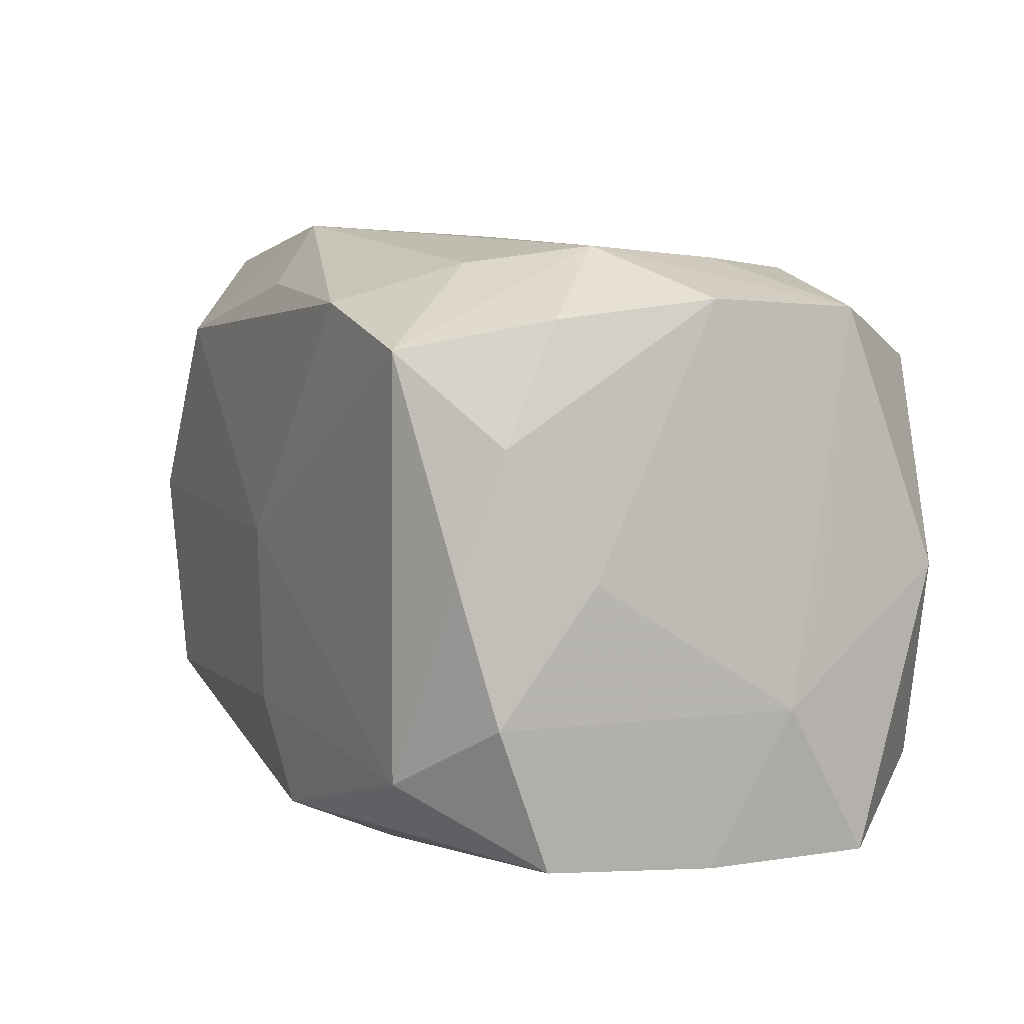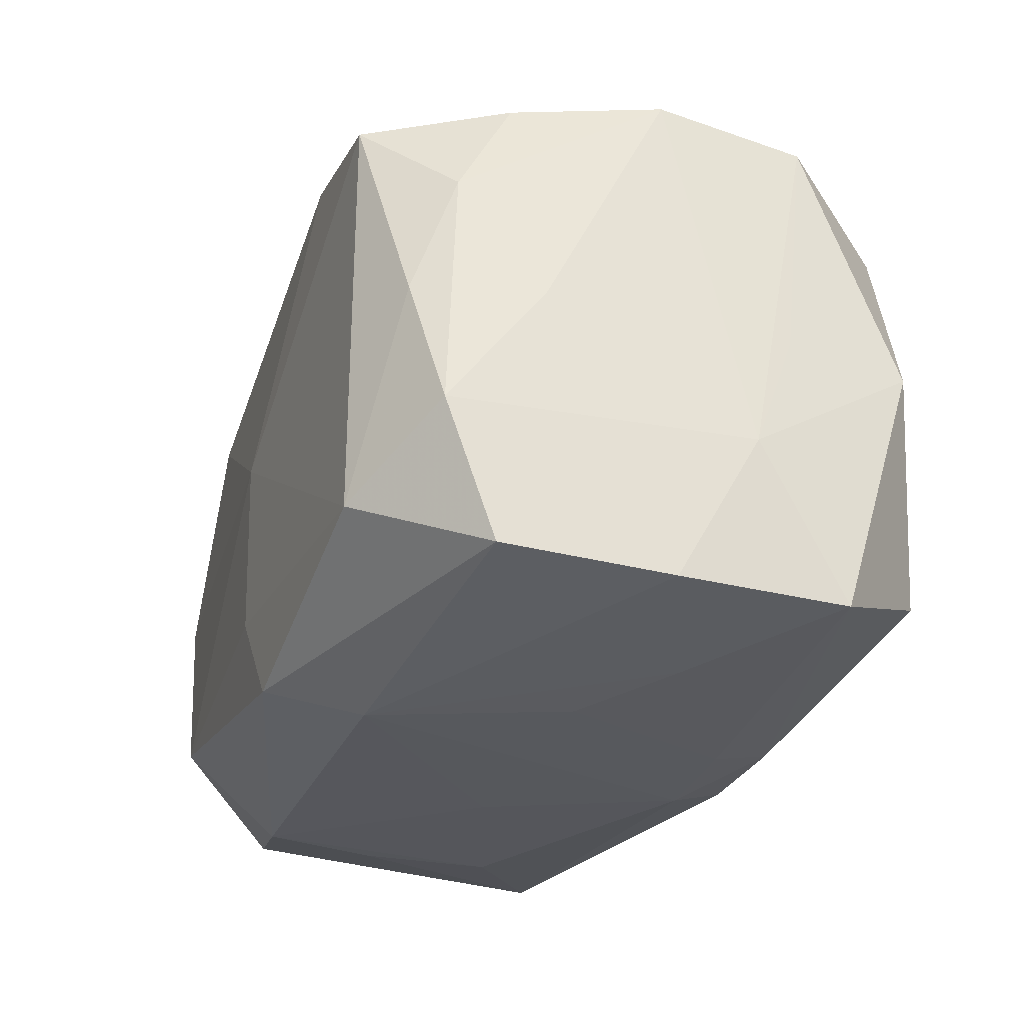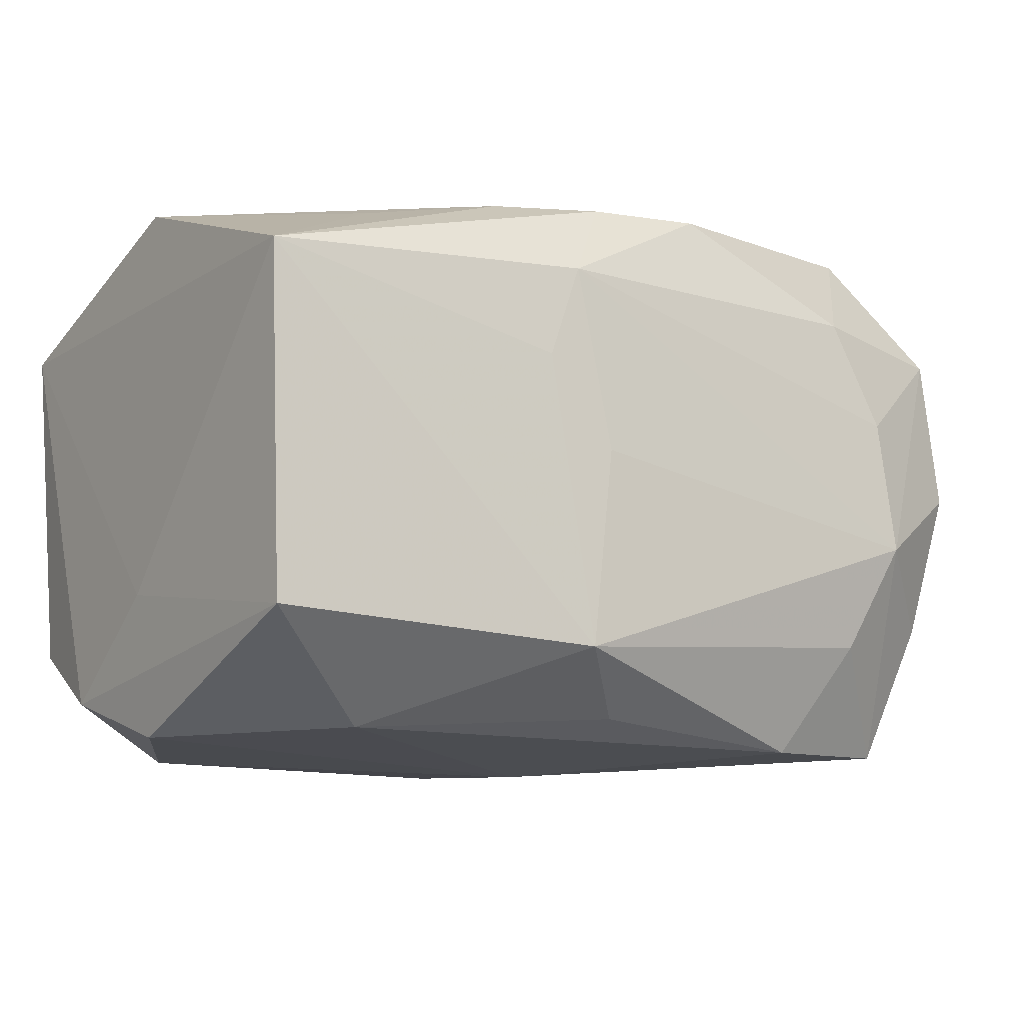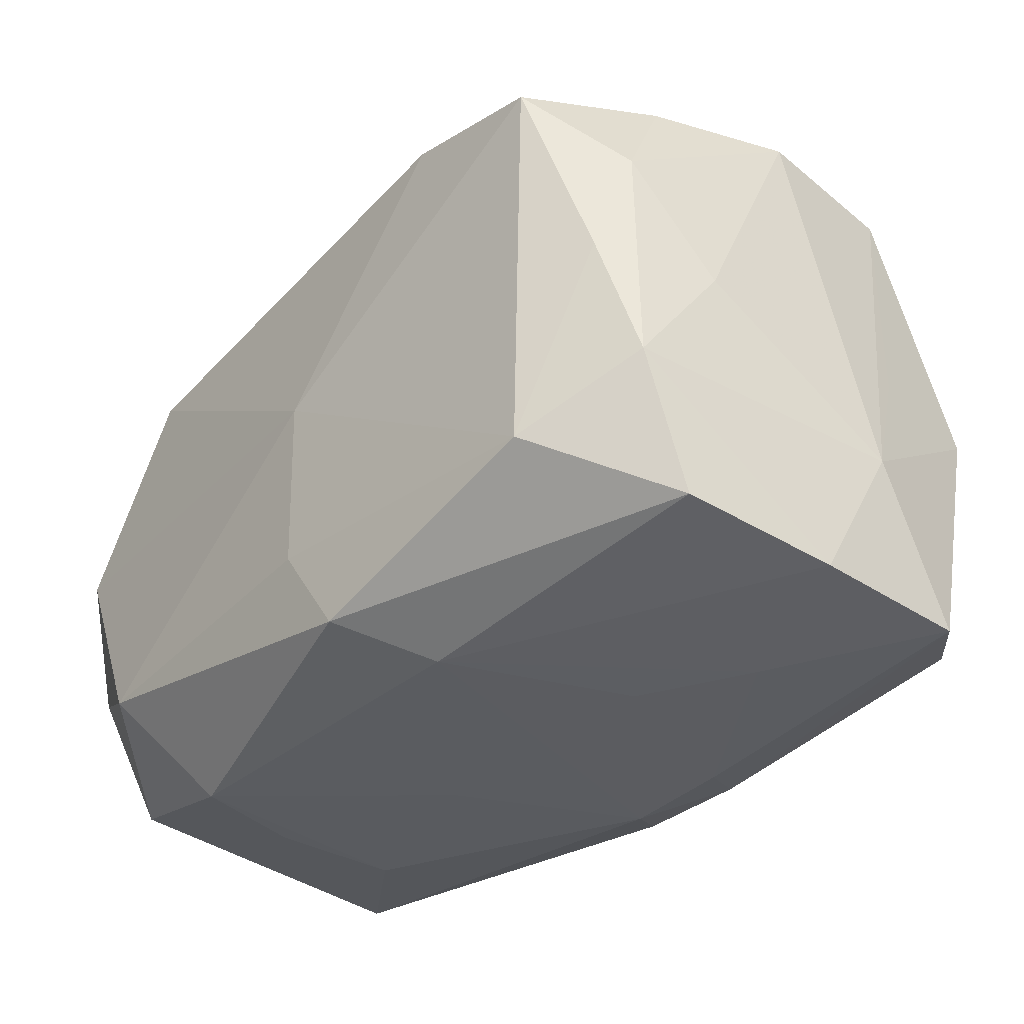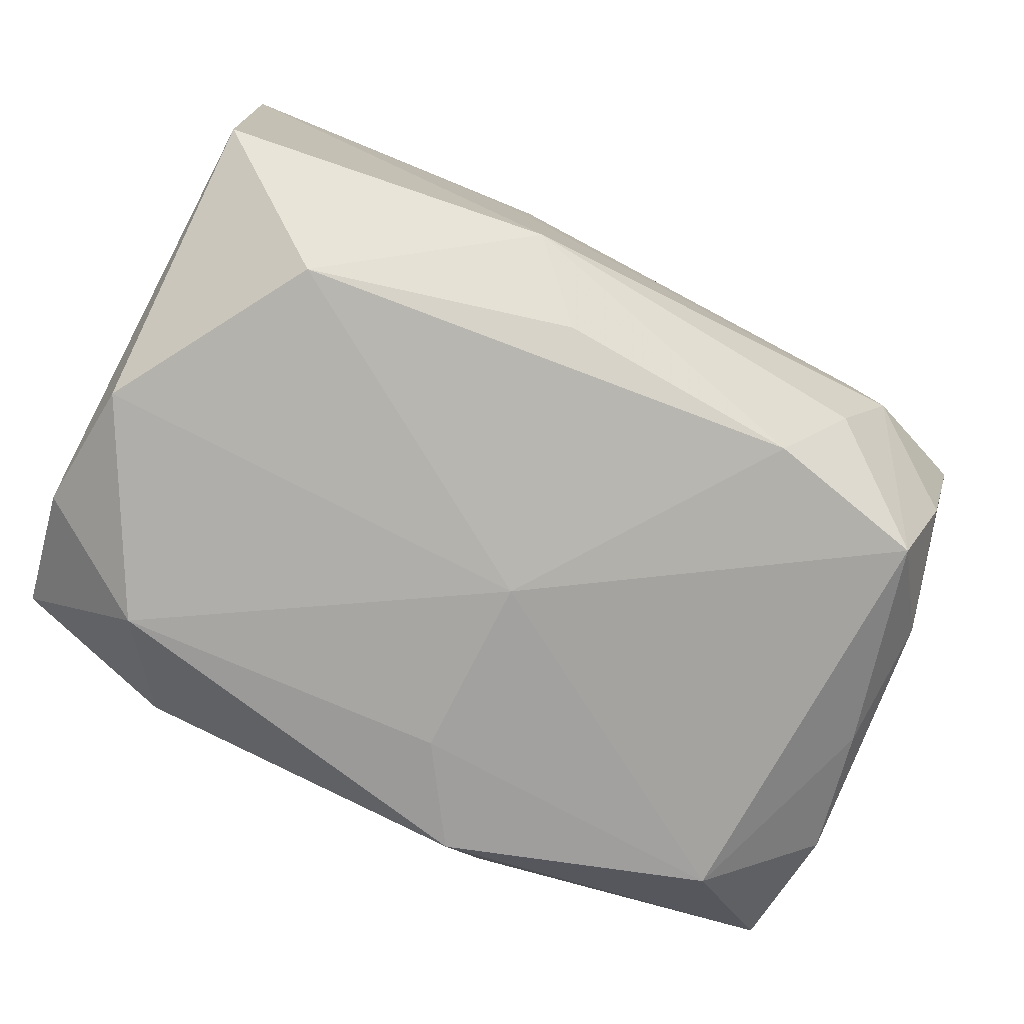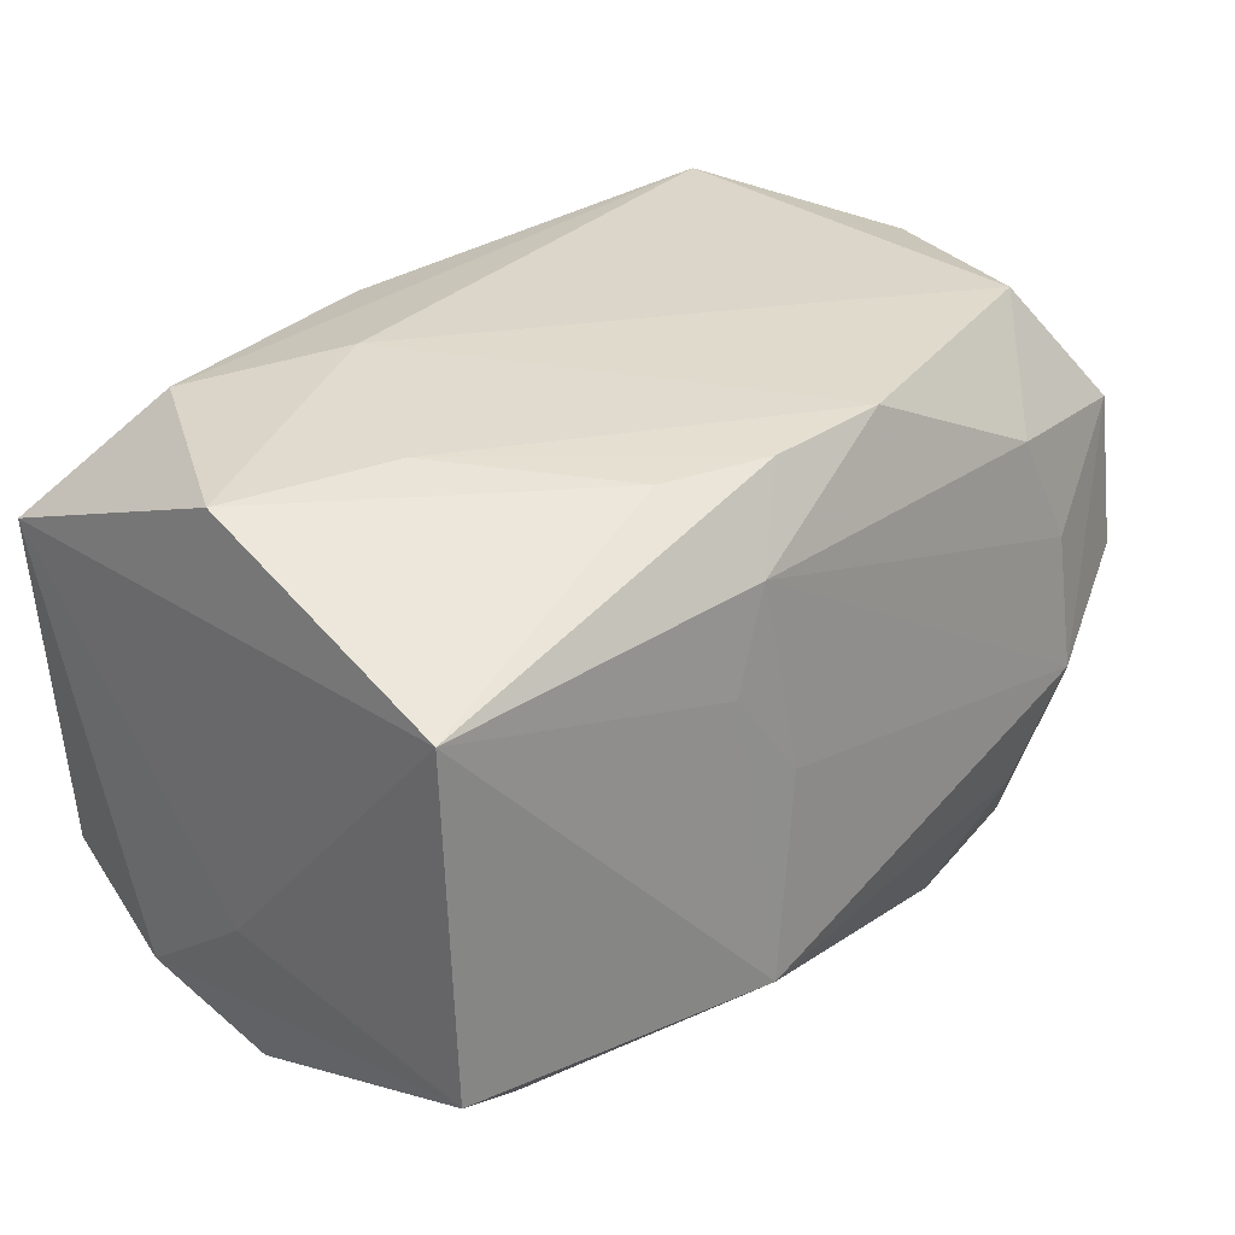
<metadata>
{"format":"obj","ext":"obj","renderer":"f3d","projection":"perspective","resolution":1024,"background":"white","views":[{"elev":8.1,"azim":-114.6,"up":"+Y"},{"elev":-27.8,"azim":-108.8,"up":"+Y"},{"elev":-9.4,"azim":144.9,"up":"+Z"},{"elev":-33.9,"azim":-130.3,"up":"+Y"},{"elev":-74.8,"azim":153.4,"up":"+Z"},{"elev":29.6,"azim":134.8,"up":"+Z"}]}
</metadata>
<code>
v -0.0148 0.02042 -0.02204
v -0.01009 -0.0241 -0.01551
v -0.0006731 0.0008511 -0.02374
v -0.03598 -0.02161 0.0001147
v 0.02324 -0.02366 -0.006026
v 0.02457 0.01633 -0.02113
v 0.006633 0.02502 0.0007819
v 0.01425 -0.009214 0.02332
v 0.03473 -0.02174 0.01281
v -0.005086 -0.02105 0.02093
v -0.03289 0.02019 0.01352
v 0.02273 0.01398 0.01997
v 0.006454 -0.0241 -0.0003651
v 0.009158 0.02605 -0.01493
v 0.02527 -0.01602 0.02143
v 0.004573 -0.02107 0.02085
v -0.02454 0.02482 -0.004492
v -0.02638 -0.01504 -0.02179
v 0.02306 -0.02362 0.004919
v -0.03521 0.000567 -0.009229
v -0.02349 -0.02314 0.005298
v -0.02753 0.01748 -0.02204
v 0.03529 0.02189 0.01401
v -0.01538 -0.02381 -0.0001415
v -0.03517 0.0001055 0.01051
v -0.03496 -0.02059 -0.013
v -0.005843 -0.02142 -0.0227
v -0.02736 -0.01698 0.02332
v -0.02603 0.01577 0.02296
v -0.03571 -0.02184 0.01362
v -0.01413 0.008392 0.02316
v 0.02534 -0.01531 -0.02258
v 0.02031 -0.02389 -0.01565
v -0.03137 0.01967 -0.01075
v -0.03316 0.01053 -0.01555
v 0.03527 0.0004788 -0.01025
v -0.01974 0.02279 0.01509
v 0.01181 0.02423 0.007983
v 0.008829 0.0237 0.01543
v -0.03396 0.02107 0.001093
v -0.0006892 -0.01358 -0.02339
v -0.03671 -0.009843 0.006604
v 0.03471 0.02233 -0.01302
v 0.01271 0.01762 0.02144
v 0.00461 0.02053 0.0217
v 0.02211 0.004847 0.02221
v -0.02008 0.02352 -0.01313
v -0.03492 -0.009591 -0.01687
v -0.005095 0.02098 0.02226
v -0.03338 -0.0001444 0.02108
v 0.004132 0.02123 -0.02
v 0.03402 0.0007434 -0.02149
v -0.0003254 -0.0241 0.01457
v -0.03235 0.000791 -0.01901
v -0.02367 0.02379 0.006457
v 0.03423 -0.0002552 0.02122
v 0.03506 -0.01009 -0.01828
v 0.03348 -0.02051 -0.01357
v -0.009367 -0.0237 0.01443
f 42 30 50
f 4 26 2
f 4 30 42
f 2 26 27
f 6 51 14
f 11 50 29
f 11 40 42
f 17 7 14
f 17 11 55
f 40 11 17
f 2 27 33
f 33 32 58
f 33 27 32
f 2 53 24
f 28 50 30
f 29 50 28
f 18 27 26
f 3 18 22
f 58 32 57
f 39 17 55
f 7 17 39
f 42 50 25
f 25 11 42
f 50 11 25
f 47 17 14
f 22 17 47
f 13 53 2
f 2 33 13
f 59 24 53
f 8 28 15
f 15 56 8
f 31 28 8
f 29 28 31
f 8 49 31
f 31 49 29
f 9 33 58
f 56 15 9
f 58 57 9
f 23 56 9
f 32 27 41
f 41 3 32
f 27 18 41
f 18 3 41
f 1 3 22
f 6 3 1
f 51 6 1
f 14 51 1
f 1 47 14
f 22 47 1
f 14 23 43
f 43 6 14
f 52 57 32
f 32 3 52
f 52 3 6
f 6 43 52
f 52 43 57
f 12 56 23
f 23 44 12
f 12 44 56
f 45 44 23
f 23 39 45
f 45 39 49
f 46 49 8
f 8 56 46
f 56 44 46
f 46 45 49
f 44 45 46
f 38 39 23
f 7 39 38
f 38 23 14
f 14 7 38
f 37 39 55
f 49 39 37
f 55 11 37
f 29 49 37
f 37 11 29
f 22 35 34
f 34 35 40
f 34 17 22
f 40 17 34
f 40 35 20
f 42 40 20
f 54 35 22
f 22 18 54
f 21 59 30
f 24 59 21
f 30 4 21
f 21 4 2
f 2 24 21
f 10 59 53
f 10 28 30
f 30 59 10
f 19 9 53
f 53 13 19
f 19 13 33
f 36 43 23
f 57 43 36
f 23 9 36
f 36 9 57
f 48 20 35
f 35 54 48
f 42 20 48
f 48 18 26
f 48 54 18
f 48 4 42
f 26 4 48
f 16 15 28
f 28 10 16
f 16 9 15
f 53 9 16
f 16 10 53
f 33 9 5
f 5 19 33
f 9 19 5

</code>
